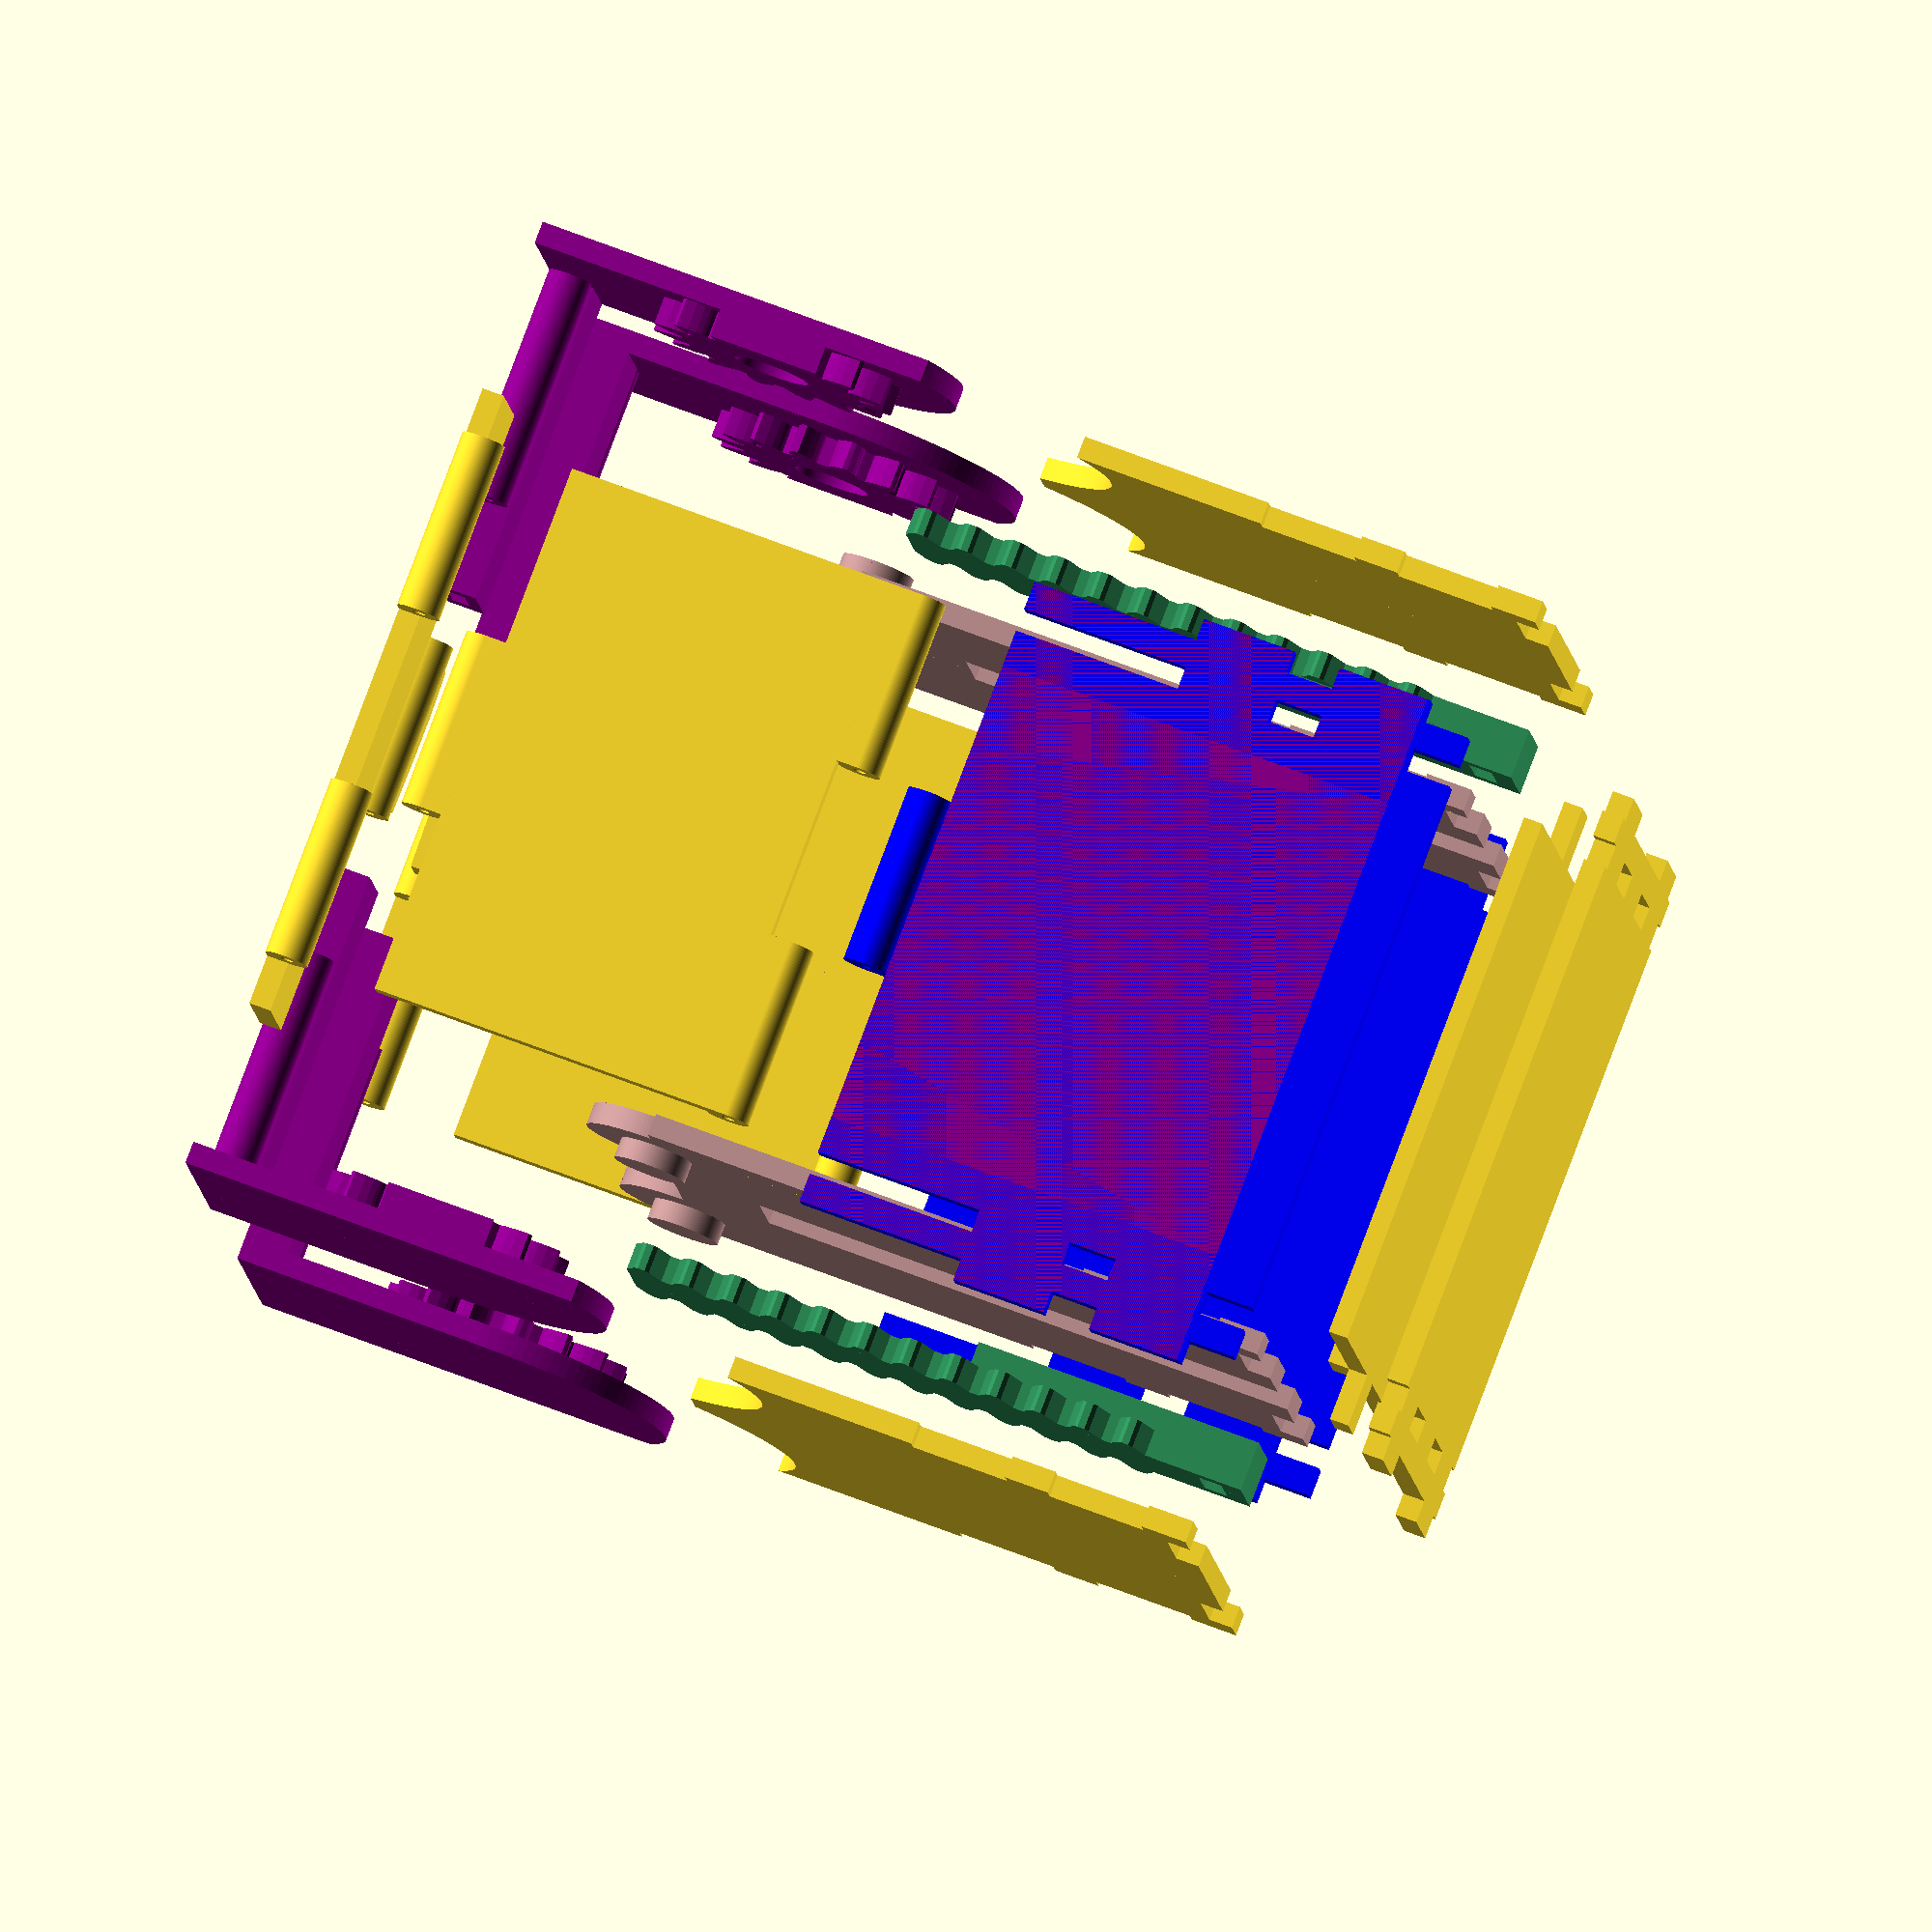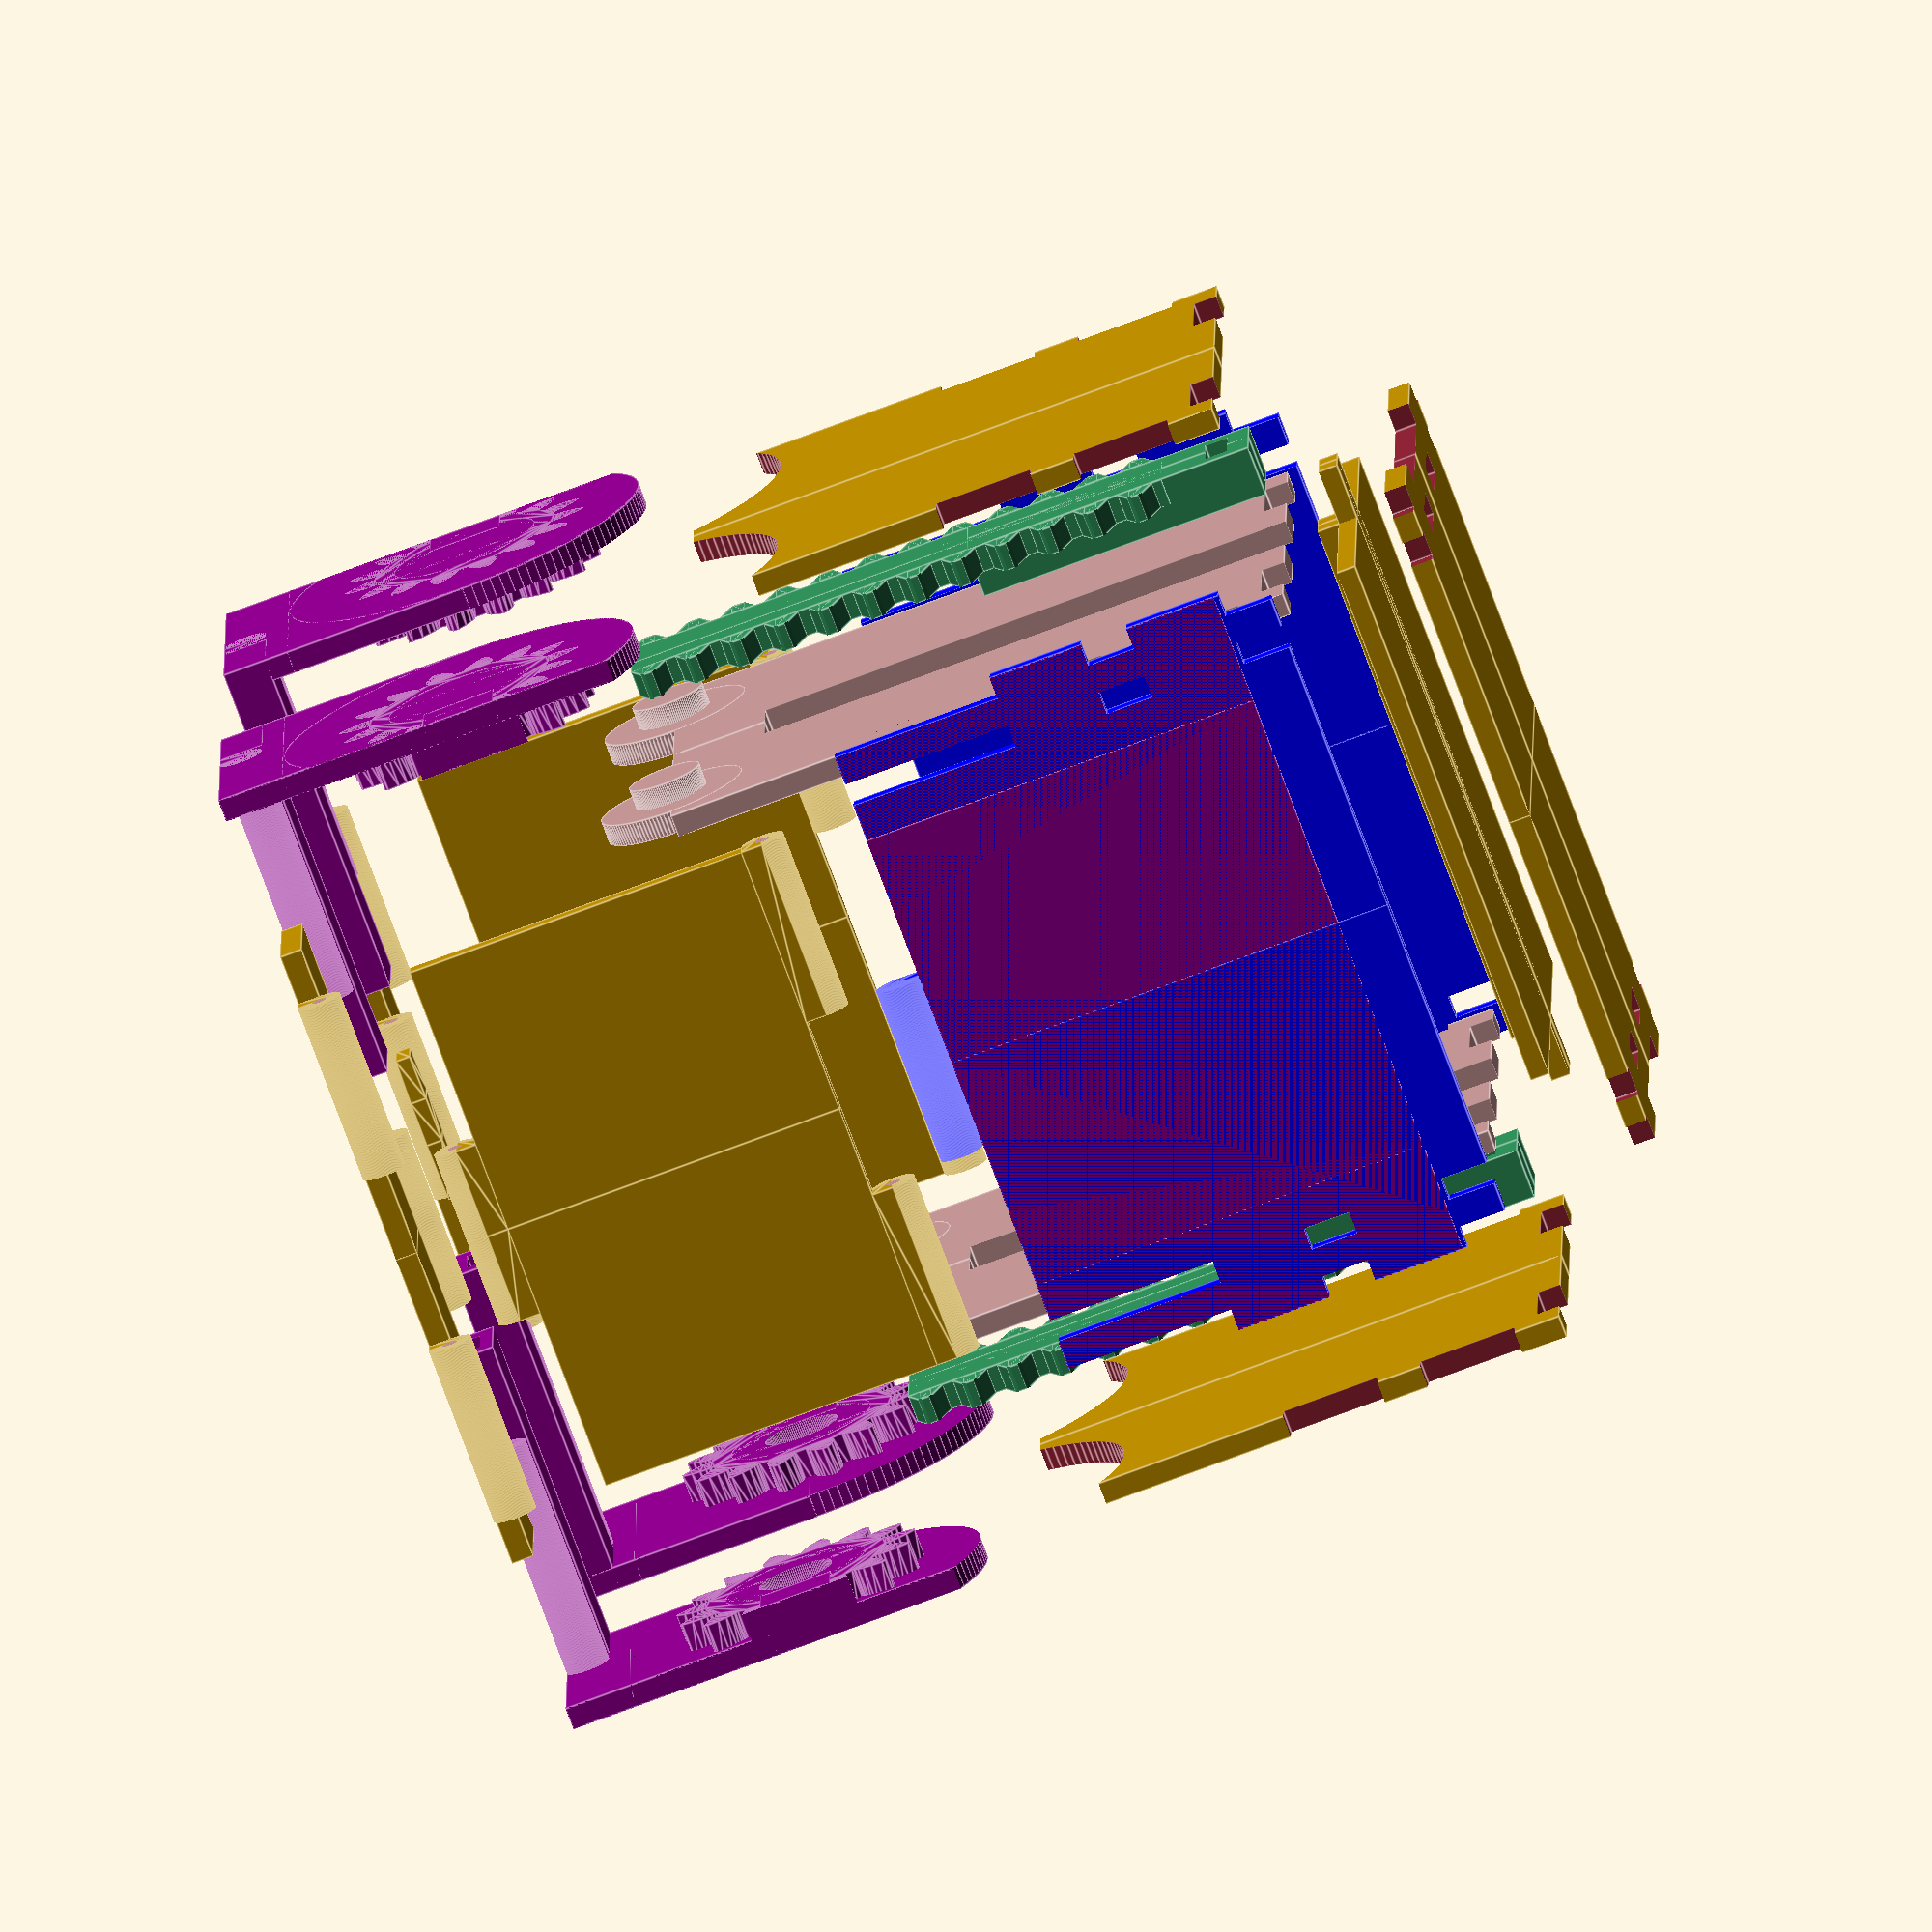
<openscad>
// mechanical deck box
// Andrew Hoadley
// Liceonse: erm... the one that means that you can do anything you like with it except sell it. :)

// When rendering the AssembledLayout, explode parts by this amount. set to zero for normal assembly
explode = 20;

// Cylinder resolution. set it to 10 if you're mucking about, about 120 if you're exporting STL's
circle_resolution = 120;

// Printing Tolerance. There's probably some places where I've missed adding the tolerance.
// and your printer is probably better tuned than mine, so maybe it doesn't have to be this high for you.
printing_tolerance = 0.2;

part=0; // [0:Everything,1:Front/back panels,2:Side,3:Connectors,4:Gear rack,5:Hinged lids,6:Hinge mount,7:Top hinge,8:Side hinge,9:Platform,10:Base]

////////////////////////////////////////////////////////////////////////////////////////////////////////////////////////
//
//  Parameters.
//
// The idea was to make this completely parametric and I think it's mostly still ok, although I did get a 
// little more lazy near the end.
//
// If you change the card sizes (or anything really) make sure that you check the print layouts and 
// the assembled layout before you start printing. Particularly the later print layouts as some of them
// use numeric constants rather than values calculated from the part sizes.
//

// Knock yourself out changing these-------------------------------

// magic (or other) card size the below includes sleeves. ... 
//    eg. change card_y value to be able to hold more cards
card_x = 70;
card_y = 75; // 60 sleeved = 40mm
card_z = 100;

// There needs to be a little clearance above the cards otherwise the mechanism gets caught when it rotates
card_clearance = 6;

// wall thickness
wall = 3;

hingeRad = 3;
hingeHole = 1;
etchDepth = 0.4;
printingGap = 3;

keyThickness = 2.4;

//Be a little more cautious with these
mechanism = 4;
slidewidth = 7;
rad = 25;
notchHeight = 13;
chx = 13; // this is the distance below the centre of the axes that the base is truncated
pivotrad = 5;
pivotheight = 3;

// Better not to touch these
ox = card_x /2 + wall;
oy = card_y /2 + mechanism + 2 * wall;
oz = card_z + card_clearance + wall*2;
ch = oz-rad; // height of the centre point of the axes that the lid rotates off
gearHeight = wall+ mechanism-printing_tolerance;

// Jitter is used to prevent coincident-surface problems with CSG. Should be set to something small.
j=0.1;


///////////////////////////////////////////////////////////////////
// Everything is built in quarters


module notches()
{
	// Cut notch for side
	translate ([ox-wall, notchHeight/2-printing_tolerance, -j]) 	
		cube(size = [50, notchHeight+printing_tolerance*2, wall+j*2]);
	translate ([ox-wall, notchHeight*2-printing_tolerance, -j]) 	
		cube(size = [50, notchHeight+printing_tolerance*2, wall+j*2]);
	// Cut notch for bottom
	translate ([ox-notchHeight*3/2-printing_tolerance, -j, -j]) 	
		cube(size = [notchHeight+printing_tolerance*2, wall+printing_tolerance+j, wall+j*2]);
}

module base_quarter()
{

	difference()
	{
		cube([ox-wall-printing_tolerance*2, oy, wall]);

		// edge notches
		translate ([-j, -printing_tolerance, -j])
			cube([ox-notchHeight*3/2+printing_tolerance+j, wall+printing_tolerance, wall+j*2]);
		translate ([ox-notchHeight/2+printing_tolerance*2, -printing_tolerance, -j])
			cube([notchHeight, wall+printing_tolerance*2, 100]);

		// notches for the inner supports
		translate([0, wall+mechanism, 0])
		{
			translate ([slidewidth+printing_tolerance, -printing_tolerance, -j])
				cube([ox-notchHeight*3/2-slidewidth, wall+printing_tolerance, wall+j*2]);
			translate ([ox-notchHeight/2+printing_tolerance*2, -printing_tolerance, -j])
				cube([notchHeight, wall+printing_tolerance*2, 100]);
		}



	}
}

module sideTab()
{
	union()
	{
		translate([0, -j, -j]) cube([wall+j, notchHeight/2+j, wall+j*2]);
		translate([0, notchHeight*3/2, -j]) cube([wall+j, notchHeight/2, wall+j*2]);
		translate([0, notchHeight*3-j, -j]) cube([wall+j, 100, wall+j*2]);
	}
}


module face_half()
{
	difference()
	{
		cube(size = [ox, oz, wall]);
		
		translate ([rad, ch, -j]) 	
		cylinder(h=wall+j*2, r=rad+printing_tolerance, $fn=circle_resolution);
		
		translate ([-j, ch-chx, -j]) cube(size = [ox+j*2, oz-ch+chx+j, wall+j*2]);
	    
		notches();
	}

}


//CSG Checked
module rack_lift_half()
{
	union()
	{
		translate([slidewidth, 50, mechanism/2-printing_tolerance])
		rotate(a=[0, 90, 180])
		gear_rack(2, 12, mechanism-printing_tolerance*2, slidewidth+2);
		
		difference()
		{
			cube([slidewidth-printing_tolerance, 40, mechanism+wall-printing_tolerance]);
			
			translate([-j, wall, -j])
			cube([slidewidth-wall+printing_tolerance+j, wall+printing_tolerance, mechanism+wall-printing_tolerance+j*2]);
		}
	}
}


//CSG Checked
module rack_lift_platform_half()
{
	union()
	{
		cube([slidewidth-wall-printing_tolerance, card_y+(wall+mechanism-printing_tolerance)*2, wall-printing_tolerance*2]);

		translate([0, wall+mechanism+printing_tolerance*3, 0])
		{
			cube([card_x/2-printing_tolerance*4, card_y-printing_tolerance*6, wall-printing_tolerance*2]);
			cube([slidewidth-wall-printing_tolerance, card_y-printing_tolerance*6, 2*wall-printing_tolerance*2]);
		}
	}
}


//CSG Checked
module mechanism_half()
{
	difference()
	{
		union()
		{
			cube(size = [ox, ch, wall]);
			translate ([rad, ch, 0])
			{
				cylinder(h=wall, r=card_x/2-rad, $fn=circle_resolution);
				cylinder(h=wall+pivotheight-printing_tolerance, r=pivotrad, $fn=circle_resolution);
			}
		}
		notches();
		translate([-j, -j, -j]) cube(size=[slidewidth+printing_tolerance+j, ch-chx+j, wall+j*2]);
	}
}


//CSG Checked
module hinge(r, hole, length)
{
	difference()
	{
		hull()
		{
			cube([r, r, length]);
			translate([r, r, 0]) cylinder(h=length, r=r, $fn=circle_resolution);
		}
		translate([r, r, -j]) cylinder(h=length+j*2, r=hole, $fn=circle_resolution);
	}
}


//CSG Checked
module side_half()
{
	difference()
	{
		cube(size = [oy, ch-rad, wall]);
		translate([oy-wall, 0, 0]) sideTab();
		translate([card_y/2, 0, 0]) sideTab();
	}
}


module top_half()
{
 //The height is incorrect. It's calculated using oz which already includes card_clearance + wall.
 // Careful changes need to be made to fix it though.

	union()
	{
		translate ([0, rad, 0]) 	
		cube(size = [ox, rad+card_clearance+wall, wall]);
		intersection()
		{
			cube(size = [ox, rad*2, wall]);
			translate ([rad, rad, 0]) 	
			cylinder(h=100, r=rad-printing_tolerance, $fn=circle_resolution);
		}

		translate ([rad, rad, 0])
		{
			difference()
			{
				union()
				{
					gear (circular_pitch=360, gear_thickness = gearHeight, rim_thickness = gearHeight, hub_thickness = gearHeight, circles=4);
					cylinder(h=gearHeight, r=card_x/2-rad, $fn=circle_resolution);
					translate([pivotrad+printing_tolerance*2, -pivotrad, 0])
					cube([ox-rad-(pivotrad+printing_tolerance*2), pivotrad*2, gearHeight]);
				}
				
				cylinder(h=gearHeight+j, r=pivotrad+printing_tolerance, $fn=circle_resolution);
				translate([ox-rad, -100, -j]) cube([100, 300, 100]);
			}
		}

		difference()
		{
			translate ([0, rad*2+card_clearance+wall-wall*2, 0]) 
			cube(size = [notchHeight, wall*2, oy]);
			translate ([wall, rad*2+card_clearance+wall-wall-keyThickness/2, wall]) 
			cube(size = [notchHeight-wall*2, keyThickness, oy-wall+j]);
		}
		
		//  key system to hold the two parts of the top together
		translate ([notchHeight, rad*2+card_clearance+wall, 0]) 
		scale([1, -1, 1])
		hinge(hingeRad, hingeHole, oy-card_y/6-printing_tolerance);
	}
}


//CSG Checked
module lid_half()
{
	union()
	{
		translate([-j, hingeRad*2-j, 0])
		cube([oy - wall - printing_tolerance*2 + j, ox-notchHeight-wall-2*hingeRad+j*2, wall]);
		
		translate ([-j, hingeRad*2, 0]) 
		scale([1, -1, 1])
		rotate(a=[90, 0, 90])
		hinge(hingeRad, hingeHole, card_y/6-printing_tolerance+j);

		translate ([card_y/6, ox-notchHeight-wall, 0]) 
		scale([-1, -1, 1])
		rotate(a=[90, 0, -90])
		hinge(hingeRad, hingeHole, card_y/3-printing_tolerance);
	}
}


//CSG Checked
module top_side_half()
{
	union()
	{
		translate([0, hingeRad*2-j, 0])
		cube([card_y/2-printing_tolerance, rad*2-4*hingeRad+card_clearance+wall+j*2, wall]);

		translate ([0, hingeRad*2, 0]) 
		scale([1, -1, 1])
		rotate(a=[90, 0, 90])
		hinge(hingeRad, hingeHole, card_y/6-printing_tolerance);

		translate ([card_y/6, rad*2-2*hingeRad+card_clearance+wall, 0]) 
		scale([-1, -1, 1])
		rotate(a=[90, 0, -90])
		hinge(hingeRad, hingeHole, card_y/3-printing_tolerance);
	}
}


//CSG Checked
module top_key()
{
	width=notchHeight-wall*2-printing_tolerance;
	thickness=keyThickness-printing_tolerance;
	length=min(oy-wall, 20);
	
	translate([0, -length/2, 0])
	hull()
	{
		cube([width*0.9, j, thickness*0.9], center=true);
		translate([0, length*0.3, 0]) cube([width, j, thickness], center=true);
		translate([0, length*0.6, 0]) cube([width, j, thickness], center=true);
		translate([0, length, 0]) cube([width*0.9, j, thickness*0.9], center=true);
	}
}


/////////////////////////////////////////////////////////////////////////
// Quarters are doubled


module base_half()
{
	union()
	{
		base_quarter();
		translate([j, 0, 0]) scale([-1, 1, 1]) base_quarter();
	}
}

module base()
{
	union()
	{
		base_half();
		translate([0, oy*2-j, 0])	scale([1, -1, 1]) base_half();
	}
}

module frontAndBack()
{
	union()
	{
		face_half();
		
		scale ([-1, 1, 1])
		face_half();
		
	}
}

module mechanism()
{
	union()
	{
		mechanism_half();
		translate([j, 0, 0]) scale([-1, 1, 1]) mechanism_half();
	}
}

module side()
{
	color("red")
	union()
	{
		translate([-j, 0, 0]) side_half();
		
		translate([j, 0, 0]) scale([-1, 1, 1]) side_half();
		
		translate([card_y/6+printing_tolerance, ch-rad, 0])
		rotate(a=[0, -90, 0])
		hinge(hingeRad, hingeHole, card_y/3-printing_tolerance*2);
	}
}

module rack_lift()
{
	union()
	{
		rack_lift_half();
		translate([j, 0, 0]) scale([-1, 1, 1]) rack_lift_half();
	}
}

module rack_lift_platform()
{
	union()
	{
		rack_lift_platform_half();
		translate([j, 0, 0]) scale([-1, 1, 1]) rack_lift_platform_half();
	}
}


module topLayout2()
{
	translate([printingGap/2, printingGap/2, 0]) top_half();
	translate([-printingGap/2, printingGap/2, 0]) scale([-1, 1, 1])	top_half();
}

module lid()
{
	union()
	{
		lid_half();
		scale([-1, 1, 1]) lid_half();
	}
}

module top_side()
{
	top_side_half();
	scale([-1, 1, 1])
		top_side_half();
}



/////////////////////////////////////////////////////////////////////////
// Layouts
if(part==0)
{
	// Complete render with parts moved into position (possibly with parts exploded as per "explode" value above
	assembledLayout();
}

if(part==1)
{
	frontAndBack();
}
if(part==2)
{
	side();
}
if(part==3)
{
	top_key();
}
if(part==4)
{
	rack_lift();
}
if(part==5)
{
	topLayout2();
}
if(part==6)
{
	mechanism();
}
if(part==7)
{
	lid();
}
if(part==8)
{
	top_side();
}
if(part==9)
{
	rack_lift_platform();
}
if(part==10)
{
	base();
}


module assembledLayout()
{
	// front and back
	translate([0, -oy+wall-explode, 0])
	rotate(a=[90, 0, 0])
	frontAndBack();

	translate([0, oy-wall+explode, 0])
	rotate(a=[90, 0, 180])
	frontAndBack();

	// mechanisms
	color("RosyBrown")
	translate([0, -card_y/2, 0])
	rotate(a=[90, 0, 0])
	mechanism();

	color("RosyBrown")
	translate([0, card_y/2, 0])
	rotate(a=[90, 0, 180])
	mechanism();

	// sides (exploded)
	color("blue")
	translate([ox - wall + explode, 0, 0])
	rotate(a=[90, 0, 90])
	side();

	color("blue")
	translate([-ox + wall -explode, 0, 0])
	rotate(a=[90, 0, -90])
	side();

	// rack  / pinion card lift (slides)
	// mechanisms
	color("SeaGreen")
	translate([0, -card_y/2-wall-mechanism-explode/2, 0])
	rotate(a=[90, 0, 180])
	rack_lift();

	color("SeaGreen")
	translate([0, card_y/2+wall+mechanism+explode/2, 0])
	rotate(a=[90, 0, 0])
	rack_lift();

	// top
	color("DarkMagenta")
	translate([0+explode, -oy-explode, ch-rad+explode])
	rotate(a=[90, 0, 180])
	scale([-1, 1, 1])
	top_half();

	color("DarkMagenta")
	translate([0-explode, -oy-explode, ch-rad+explode])
	rotate(a=[90, 0, 180])
	top_half();

	color("DarkMagenta")
	translate([0-explode, oy+explode, ch-rad+explode])
	rotate(a=[90, 0, 0])
	scale([-1, 1, 1])
	top_half();

	color("DarkMagenta")
	translate([0+explode, oy+explode, ch-rad+explode])
	rotate(a=[90, 0, 0])
	top_half();

	// top
	// bug - height isn't supposed to include two lots of card_clearance and wall
	translate([notchHeight+explode, 0, oz+card_clearance+wall+explode])
	rotate(a=[0, 180, -90])
	lid();
	
	// connectors
	translate([notchHeight+explode-6, 0, oz+wall+2+explode])
	translate([-(notchHeight-wall*2-printing_tolerance)/2, 0, 0])
	top_key();

	translate([-notchHeight-explode+6, 0, oz+wall+2+explode])
	translate([-(notchHeight-wall*2-printing_tolerance)/2, 0, 0])
	top_key();

	translate([-notchHeight-explode, 0, oz+card_clearance+wall+explode])
	rotate(a=[0, 180, 90])
	lid();
	
	// top side
	translate([-ox-hingeRad*2+wall-explode, 0, oz+card_clearance+wall+explode/2])
	rotate(a=[90, 180, 90])
	top_side();

	translate([ox+hingeRad*2-wall+explode, 0, oz+card_clearance+wall+explode/2])
	rotate(a=[90, 180, -90])
	top_side();

	translate([0, -oy, -explode])
	base();
	
	translate([0, -oy, -explode*0.5])
	rack_lift_platform();
}


/* ==========================================================================
   Include source for gear_rack.scad here to allow for Thingiverse Customizer
   ========================================================================== */
pi=3.1415926535897932384626433832795;
module tooth(mod,width) {opposite_at_reference_pitch=mod / tan(70);tooth_width_at_reference_pitch=(pi / 2) * mod;cube_width = tooth_width_at_reference_pitch - (2 * opposite_at_reference_pitch);opposite_of_triangle = mod < 1.25 ? 2.4 * mod : 2.25 * mod;adjacent_of_triangle = opposite_of_triangle / tan(70);diagonal = sqrt((opposite_of_triangle + 0.05) * (opposite_of_triangle + 0.05) + (adjacent_of_triangle * adjacent_of_triangle));correct_angle = 90 - acos(adjacent_of_triangle / diagonal);adjacent_of_mini_triangle = 0.05 / tan(90 - correct_angle);adjacent_top_cube = (0.5 * mod) / tan(45);translate([0,adjacent_of_mini_triangle * -1, 0]) {difference() {union() {intersection() {cube([opposite_of_triangle + 0.05,adjacent_of_triangle, width]);rotate([0,0,correct_angle]) cube([diagonal,adjacent_of_triangle, width]);}translate([0,adjacent_of_triangle,0]) cube([opposite_of_triangle + 0.05,cube_width, width]);translate([0,(adjacent_of_triangle * 2) + cube_width,width]) {rotate([180,0,0]) {intersection() {cube([opposite_of_triangle + 0.05,adjacent_of_triangle, width]);rotate([0,0,correct_angle]) cube([diagonal,adjacent_of_triangle, width]);}}}}translate([-0.5 * mod,-1,-0.5 * mod])cube([1 * mod + 0.05, 1+ adjacent_of_mini_triangle, width + (1 * mod)]);translate([-0.5 * mod,(adjacent_of_triangle * 2) + cube_width - adjacent_of_mini_triangle,-0.5 * mod]) cube([1 * mod + 0.05, 1, width + (1 * mod)]);translate([opposite_of_triangle + 0.05 * mod,adjacent_of_triangle - adjacent_top_cube,-0.25 * mod]) {rotate([0,0,45]) cube([1 * mod, 0.5 * mod,cube_width + (2 * mod)]);}translate([opposite_of_triangle + 0.05 * mod,adjacent_of_triangle - adjacent_top_cube + cube_width + 0.3 * mod,-0.25 * mod]) {rotate([0,0,45]) cube([0.5 * mod, 1 * mod,cube_width + (2 * mod)]);}}}}
module teeth(mod,number_of_teeth,width) {union() {for (i= [0:number_of_teeth - 1]) {translate([-0.05,i * mod * pi,0]) {tooth(mod=mod,width=width);	}}}}
module gear_rack(mod,number_of_teeth,rack_width,rack_bottom_height) {total_rack_length = number_of_teeth * pi * mod;rotate([0,90,0]) {translate([0,total_rack_length / 2 * -1,rack_width / 2 * -1]) {union() {teeth(mod=mod,number_of_teeth=number_of_teeth,width=rack_width);translate([rack_bottom_height * -1,0,0])cube([rack_bottom_height, number_of_teeth * pi * mod, rack_width]);}}}}


/* ==============================================================================================
   Include source for parametric_involute_gear_v5.0.scad here to allow for Thingiverse Customizer
   ============================================================================================== */
// Parametric Involute Bevel and Spur Gears by GregFrost
// It is licensed under the Creative Commons - GNU GPL license.
// © 2010 by GregFrost
// http://www.thingiverse.com/thing:3575
module bevel_gear_pair (gear1_teeth = 41,gear2_teeth = 7,axis_angle = 90,outside_circular_pitch=1000){outside_pitch_radius1 = gear1_teeth * outside_circular_pitch / 360;outside_pitch_radius2 = gear2_teeth * outside_circular_pitch / 360;pitch_apex1=outside_pitch_radius2 * sin (axis_angle) + (outside_pitch_radius2 * cos (axis_angle) + outside_pitch_radius1) / tan (axis_angle);cone_distance = sqrt (pow (pitch_apex1, 2) + pow (outside_pitch_radius1, 2));pitch_apex2 = sqrt (pow (cone_distance, 2) - pow (outside_pitch_radius2, 2));pitch_angle1 = asin (outside_pitch_radius1 / cone_distance);pitch_angle2 = asin (outside_pitch_radius2 / cone_distance);rotate([0,0,90])translate ([0,0,pitch_apex1+20]){translate([0,0,-pitch_apex1])bevel_gear (number_of_teeth=gear1_teeth,cone_distance=cone_distance,pressure_angle=30,outside_circular_pitch=outside_circular_pitch);rotate([0,-(pitch_angle1+pitch_angle2),0])translate([0,0,-pitch_apex2])bevel_gear (number_of_teeth=gear2_teeth,cone_distance=cone_distance,pressure_angle=30,outside_circular_pitch=outside_circular_pitch);}}bevel_gear_flat = 0;bevel_gear_back_cone = 1;
module bevel_gear (number_of_teeth=11,cone_distance=100,face_width=20,outside_circular_pitch=1000,pressure_angle=30,clearance = 0.2,bore_diameter=5,gear_thickness = 15,backlash = 0,involute_facets=0,finish = -1){outside_pitch_diameter  =  number_of_teeth * outside_circular_pitch / 180;outside_pitch_radius = outside_pitch_diameter / 2;pitch_apex = sqrt (pow (cone_distance, 2) - pow (outside_pitch_radius, 2));pitch_angle = asin (outside_pitch_radius/cone_distance);finish = (finish != -1) ? finish : (pitch_angle < 45) ? bevel_gear_flat : bevel_gear_back_cone;apex_to_apex=cone_distance / cos (pitch_angle);back_cone_radius = apex_to_apex * sin (pitch_angle);base_radius = back_cone_radius * cos (pressure_angle);	pitch_diametrial = number_of_teeth / outside_pitch_diameter;addendum = 1 / pitch_diametrial;outer_radius = back_cone_radius + addendum;dedendum = addendum + clearance;dedendum_angle = atan (dedendum / cone_distance);root_angle = pitch_angle - dedendum_angle;root_cone_full_radius = tan (root_angle)*apex_to_apex;back_cone_full_radius=apex_to_apex / tan (pitch_angle);back_cone_end_radius = outside_pitch_radius - dedendum * cos (pitch_angle) - gear_thickness / tan (pitch_angle);back_cone_descent = dedendum * sin (pitch_angle) + gear_thickness;root_radius = back_cone_radius - dedendum;half_tooth_thickness = outside_pitch_radius * sin (360 / (4 * number_of_teeth)) - backlash / 4;half_thick_angle = asin (half_tooth_thickness / back_cone_radius);face_cone_height = apex_to_apex-face_width / cos (pitch_angle);face_cone_full_radius = face_cone_height / tan (pitch_angle);face_cone_descent = dedendum * sin (pitch_angle);face_cone_end_radius = outside_pitch_radius -face_width / sin (pitch_angle) - face_cone_descent / tan (pitch_angle);bevel_gear_flat_height = pitch_apex - (cone_distance - face_width) * cos (pitch_angle);difference (){intersection (){union(){rotate (half_thick_angle)translate ([0,0,pitch_apex-apex_to_apex])cylinder ($fn=number_of_teeth*2, r1=root_cone_full_radius,r2=0,h=apex_to_apex);for (i = [1:number_of_teeth]){rotate ([0,0,i*360/number_of_teeth]){involute_bevel_gear_tooth (back_cone_radius = back_cone_radius,root_radius = root_radius,base_radius = base_radius,outer_radius = outer_radius,pitch_apex = pitch_apex,cone_distance = cone_distance,half_thick_angle = half_thick_angle,involute_facets = involute_facets);}}}if (finish == bevel_gear_back_cone){translate ([0,0,-back_cone_descent])cylinder ($fn=number_of_teeth*2, r1=back_cone_end_radius,r2=back_cone_full_radius*2,h=apex_to_apex + back_cone_descent);}else{translate ([-1.5*outside_pitch_radius,-1.5*outside_pitch_radius,0])cube ([3*outside_pitch_radius,3*outside_pitch_radius,bevel_gear_flat_height]);}}if (finish == bevel_gear_back_cone){translate ([0,0,-face_cone_descent])cylinder (r1=face_cone_end_radius,r2=face_cone_full_radius * 2,h=face_cone_height + face_cone_descent+pitch_apex);}translate ([0,0,pitch_apex - apex_to_apex])cylinder (r=bore_diameter/2,h=apex_to_apex);}}
module involute_bevel_gear_tooth (back_cone_radius,root_radius,base_radius,outer_radius,pitch_apex,cone_distance,half_thick_angle,involute_facets){min_radius = max (base_radius*2,root_radius*2);pitch_point = involute (base_radius*2, involute_intersect_angle (base_radius*2, back_cone_radius*2));pitch_angle = atan2 (pitch_point[1], pitch_point[0]);centre_angle = pitch_angle + half_thick_angle;start_angle = involute_intersect_angle (base_radius*2, min_radius);stop_angle = involute_intersect_angle (base_radius*2, outer_radius*2);res=(involute_facets!=0)?involute_facets:($fn==0)?5:$fn/4;translate ([0,0,pitch_apex])rotate ([0,-atan(back_cone_radius/cone_distance),0])translate ([-back_cone_radius*2,0,-cone_distance*2])union (){for (i=[1:res]){assign (point1=involute (base_radius*2,start_angle+(stop_angle - start_angle)*(i-1)/res),point2=involute (base_radius*2,start_angle+(stop_angle - start_angle)*(i)/res)){assign (side1_point1 = rotate_point (centre_angle, point1),side1_point2 = rotate_point (centre_angle, point2),side2_point1 = mirror_point (rotate_point (centre_angle, point1)),side2_point2 = mirror_point (rotate_point (centre_angle, point2))){polyhedron (points=[[back_cone_radius*2+0.1,0,cone_distance*2],[side1_point1[0],side1_point1[1],0],[side1_point2[0],side1_point2[1],0],[side2_point2[0],side2_point2[1],0],[side2_point1[0],side2_point1[1],0],[0.1,0,0]],triangles=[[0,1,2],[0,2,3],[0,3,4],[0,5,1],[1,5,2],[2,5,3],[3,5,4],[0,4,5]]);}}}}}
module gear (number_of_teeth=15,circular_pitch=false, diametral_pitch=false,pressure_angle=28,clearance = 0.2,gear_thickness=5,rim_thickness=8,rim_width=5,hub_thickness=10,hub_diameter=15,bore_diameter=5,circles=0,backlash=0,twist=0,involute_facets=0){circular_pitch = (circular_pitch!=false?circular_pitch:180/diametral_pitch);pitch_diameter  =  number_of_teeth * circular_pitch / 180;pitch_radius = pitch_diameter/2;base_radius = pitch_radius*cos(pressure_angle);pitch_diametrial = number_of_teeth / pitch_diameter;addendum = 1/pitch_diametrial;outer_radius = pitch_radius+addendum;dedendum = addendum + clearance;root_radius = pitch_radius-dedendum;backlash_angle = backlash / pitch_radius * 180 / pi;half_thick_angle = (360 / number_of_teeth - backlash_angle) / 4;rim_radius = root_radius - rim_width;circle_orbit_diameter=hub_diameter/2+rim_radius;circle_orbit_curcumference=pi*circle_orbit_diameter;circle_diameter=min (0.70*circle_orbit_curcumference/circles,(rim_radius-hub_diameter/2)*0.9);difference (){union (){difference (){linear_extrude (height=rim_thickness, convexity=10, twist=twist)gear_shape (number_of_teeth,pitch_radius = pitch_radius,root_radius = root_radius,base_radius = base_radius,outer_radius = outer_radius,half_thick_angle = half_thick_angle,involute_facets=involute_facets);if (gear_thickness < rim_thickness)translate ([0,0,gear_thickness])cylinder (r=rim_radius,h=rim_thickness-gear_thickness+1);}if (gear_thickness > rim_thickness)cylinder (r=rim_radius,h=gear_thickness);if (hub_thickness > gear_thickness)translate ([0,0,gear_thickness])cylinder (r=hub_diameter/2,h=hub_thickness-gear_thickness);}translate ([0,0,-1])cylinder (r=bore_diameter/2,h=2+max(rim_thickness,hub_thickness,gear_thickness));if (circles>0){for(i=[0:circles-1])	rotate([0,0,i*360/circles])translate([circle_orbit_diameter/2,0,-1])cylinder(r=circle_diameter/2,h=max(gear_thickness,rim_thickness)+3);}}}
module gear_shape (number_of_teeth,pitch_radius,root_radius,base_radius,outer_radius,half_thick_angle,involute_facets){union(){rotate (half_thick_angle) circle ($fn=number_of_teeth*2, r=root_radius);for (i = [1:number_of_teeth]){rotate ([0,0,i*360/number_of_teeth]){involute_gear_tooth (pitch_radius = pitch_radius,root_radius = root_radius,base_radius = base_radius,outer_radius = outer_radius,half_thick_angle = half_thick_angle,involute_facets=involute_facets);}}}}
module involute_gear_tooth (pitch_radius,root_radius,base_radius,outer_radius,half_thick_angle,involute_facets){min_radius = max (base_radius,root_radius);pitch_point = involute (base_radius, involute_intersect_angle (base_radius, pitch_radius));pitch_angle = atan2 (pitch_point[1], pitch_point[0]);centre_angle = pitch_angle + half_thick_angle;start_angle = involute_intersect_angle (base_radius, min_radius);stop_angle = involute_intersect_angle (base_radius, outer_radius);res=(involute_facets!=0)?involute_facets:($fn==0)?5:$fn/4;union (){for (i=[1:res])assign (point1=involute (base_radius,start_angle+(stop_angle - start_angle)*(i-1)/res),point2=involute (base_radius,start_angle+(stop_angle - start_angle)*i/res)){assign (side1_point1=rotate_point (centre_angle, point1),side1_point2=rotate_point (centre_angle, point2),side2_point1=mirror_point (rotate_point (centre_angle, point1)),side2_point2=mirror_point (rotate_point (centre_angle, point2))){polygon (points=[[0,0],side1_point1,side1_point2,side2_point2,side2_point1],paths=[[0,1,2,3,4,0]]);}}}}
function involute_intersect_angle (base_radius, radius) = sqrt (pow (radius/base_radius, 2) - 1) * 180 / pi;
function rotated_involute (rotate, base_radius, involute_angle) = [cos (rotate) * involute (base_radius, involute_angle)[0] + sin (rotate) * involute (base_radius, involute_angle)[1],cos (rotate) * involute (base_radius, involute_angle)[1] - sin (rotate) * involute (base_radius, involute_angle)[0]];
function mirror_point (coord) = [coord[0], -coord[1]];
function rotate_point (rotate, coord) =[cos (rotate) * coord[0] + sin (rotate) * coord[1],cos (rotate) * coord[1] - sin (rotate) * coord[0]];
function involute (base_radius, involute_angle) = [base_radius*(cos (involute_angle) + involute_angle*pi/180*sin (involute_angle)),base_radius*(sin (involute_angle) - involute_angle*pi/180*cos (involute_angle)),];

</openscad>
<views>
elev=112.6 azim=284.1 roll=68.7 proj=o view=solid
elev=256.3 azim=88.6 roll=69.5 proj=o view=edges
</views>
